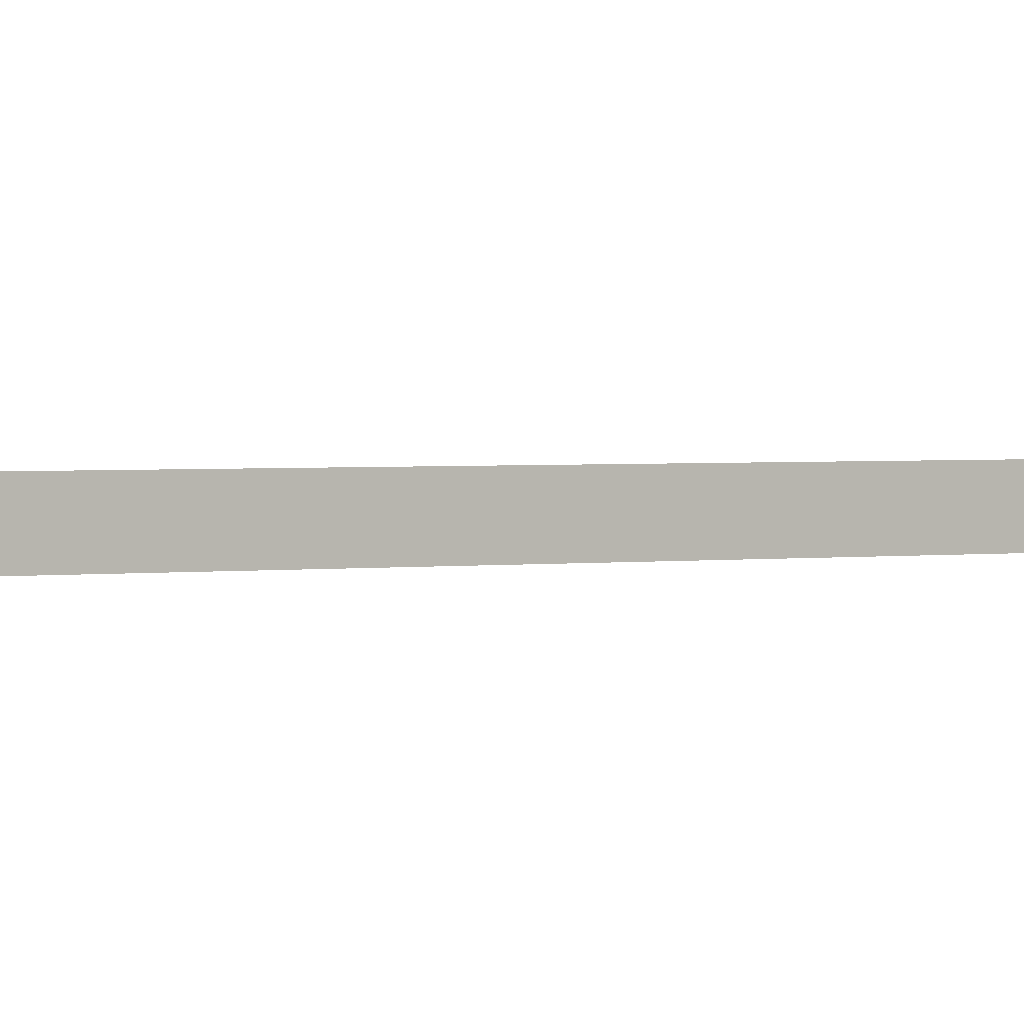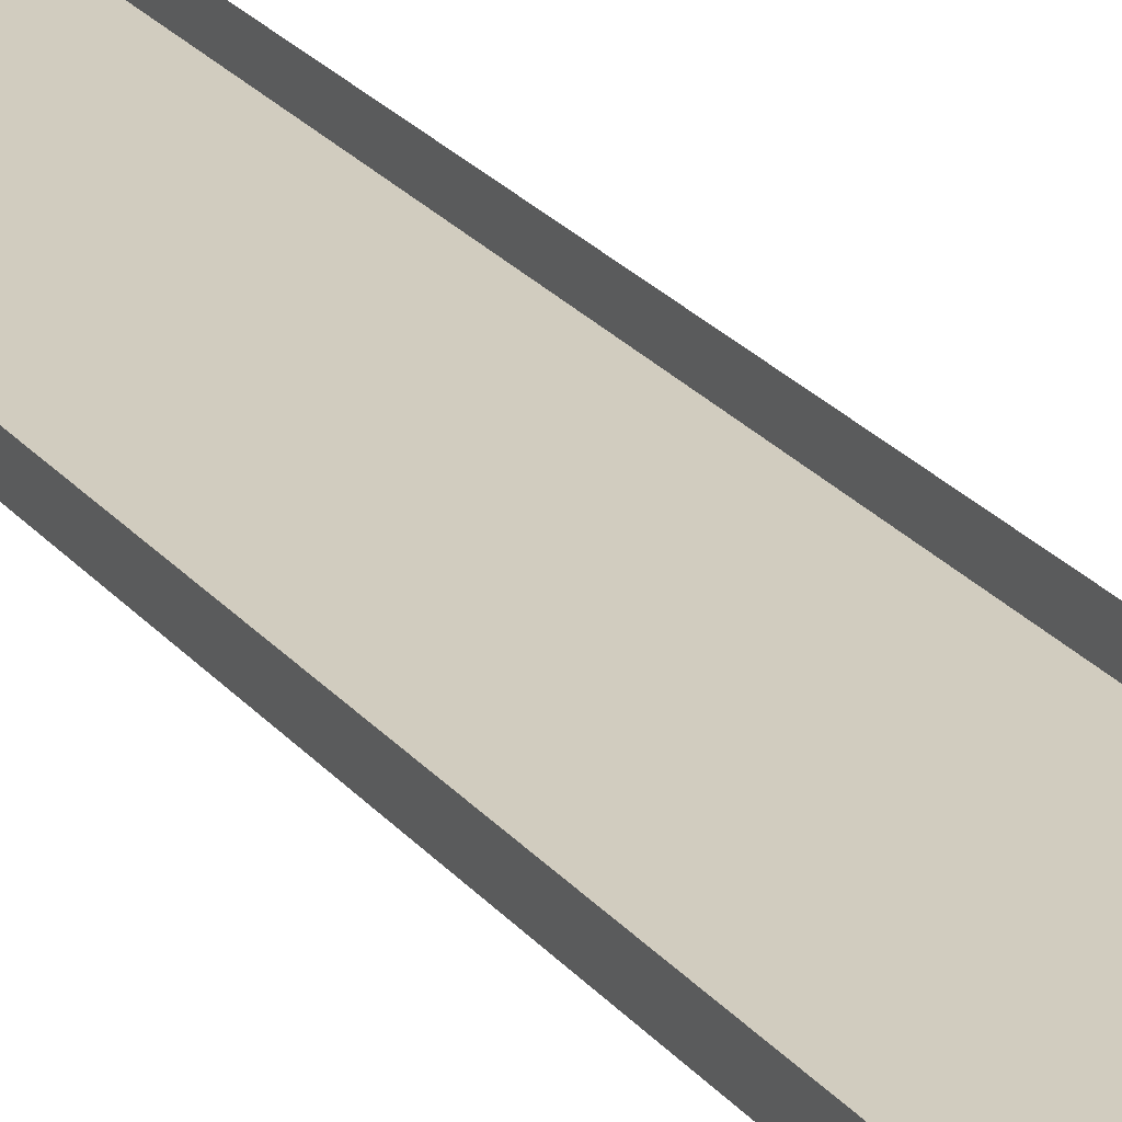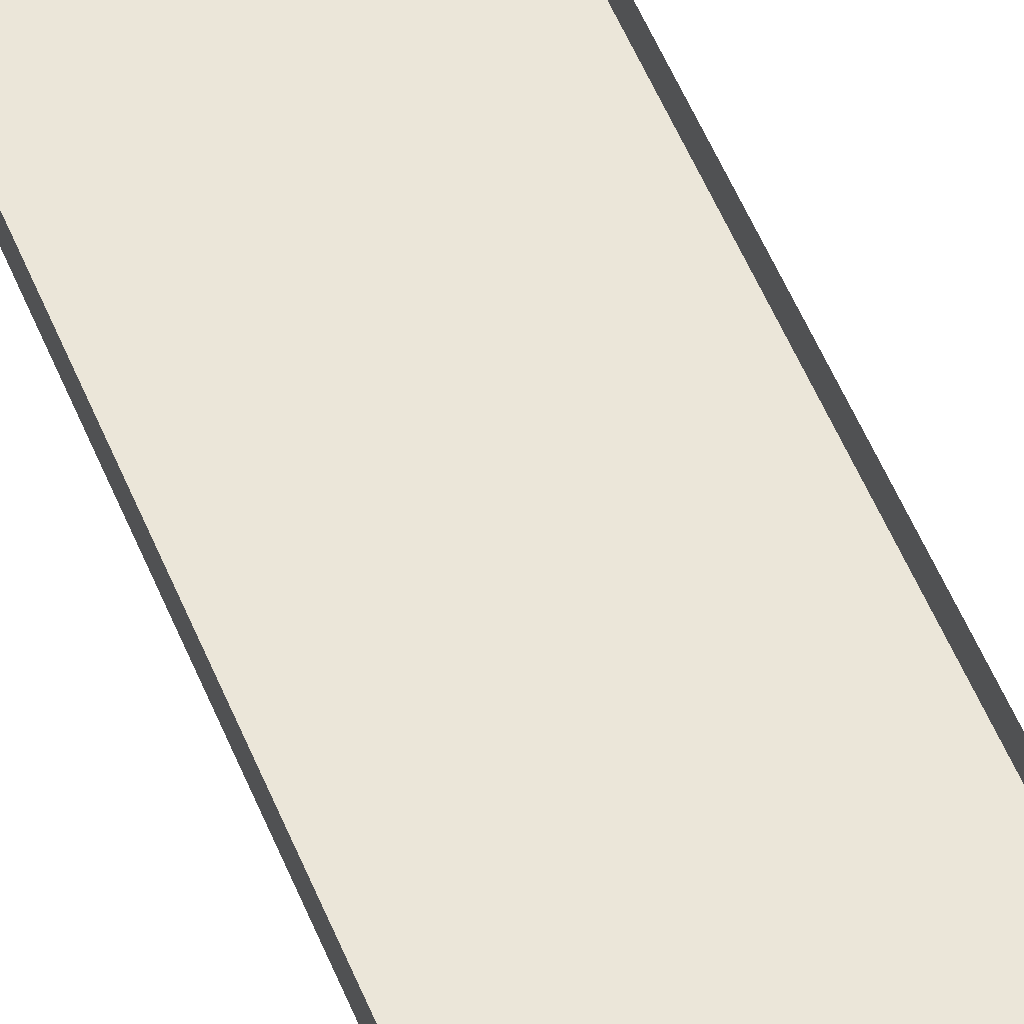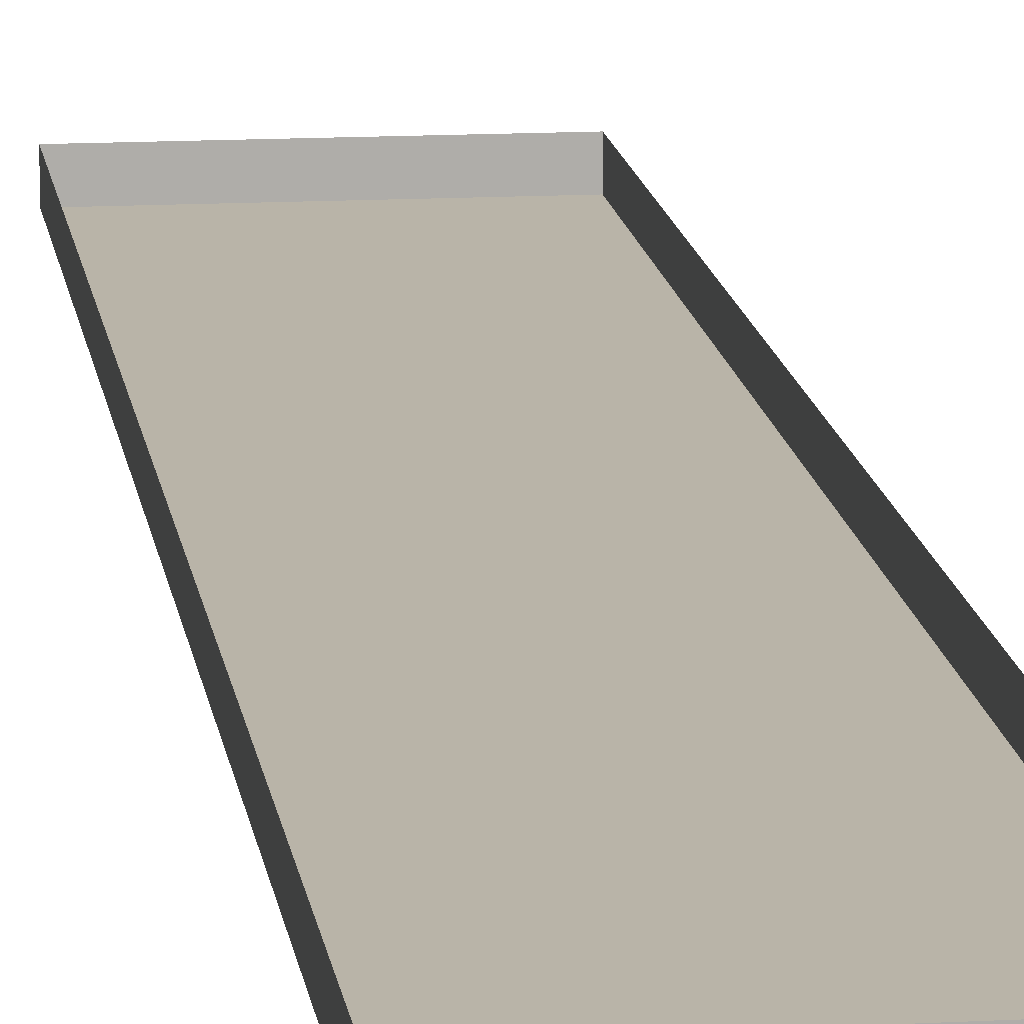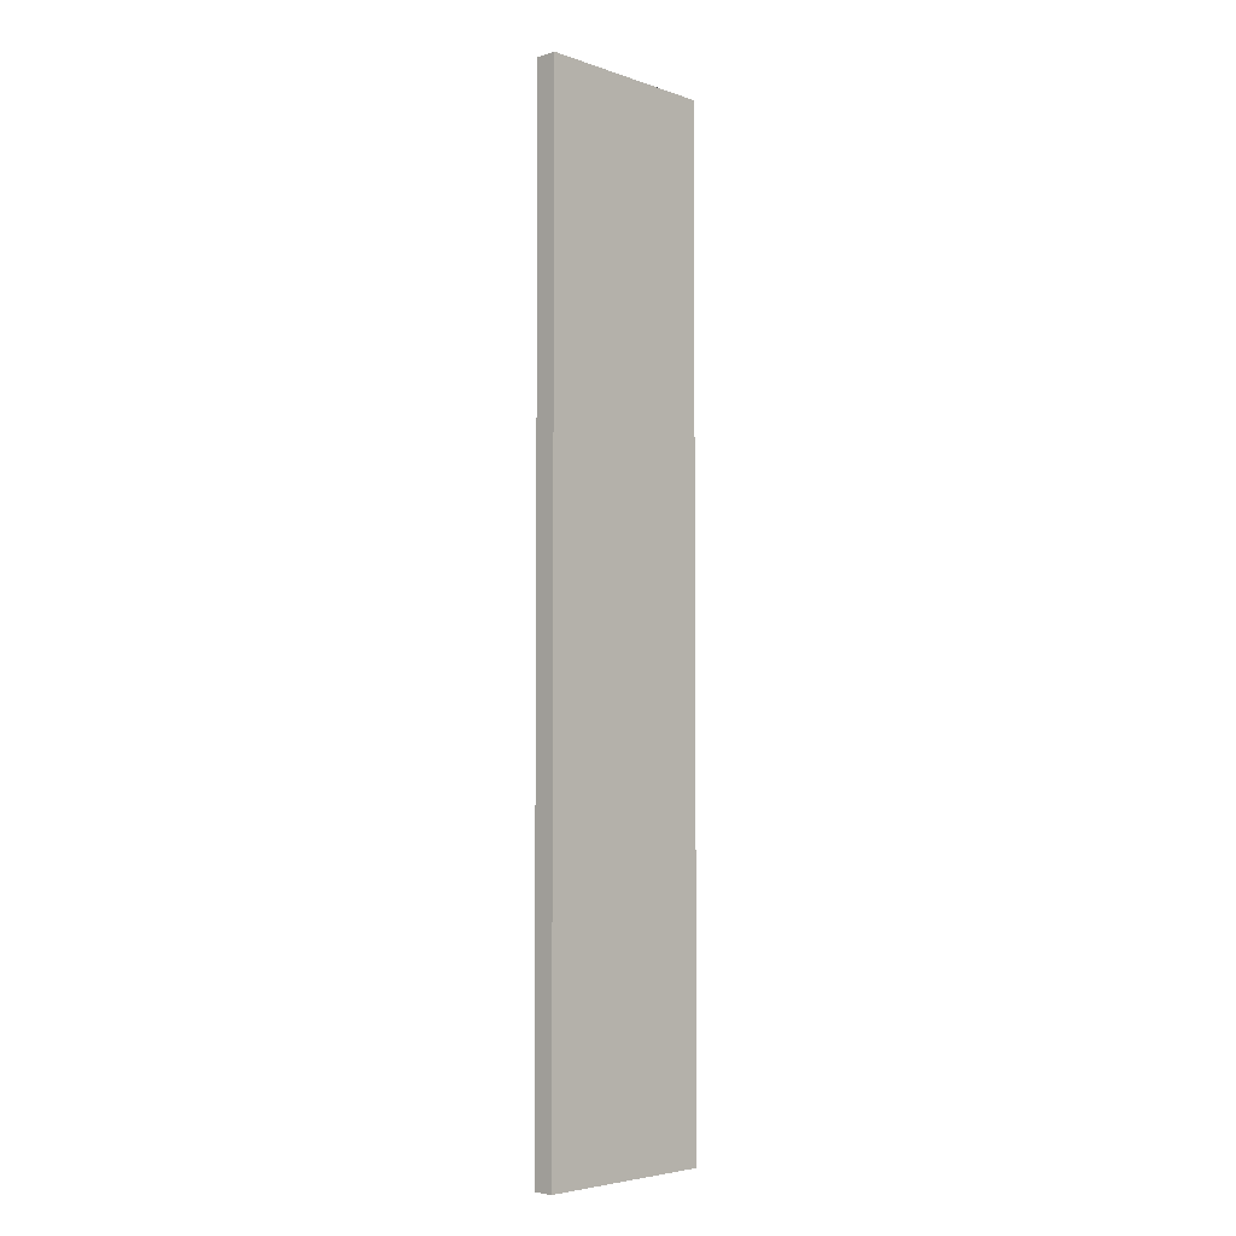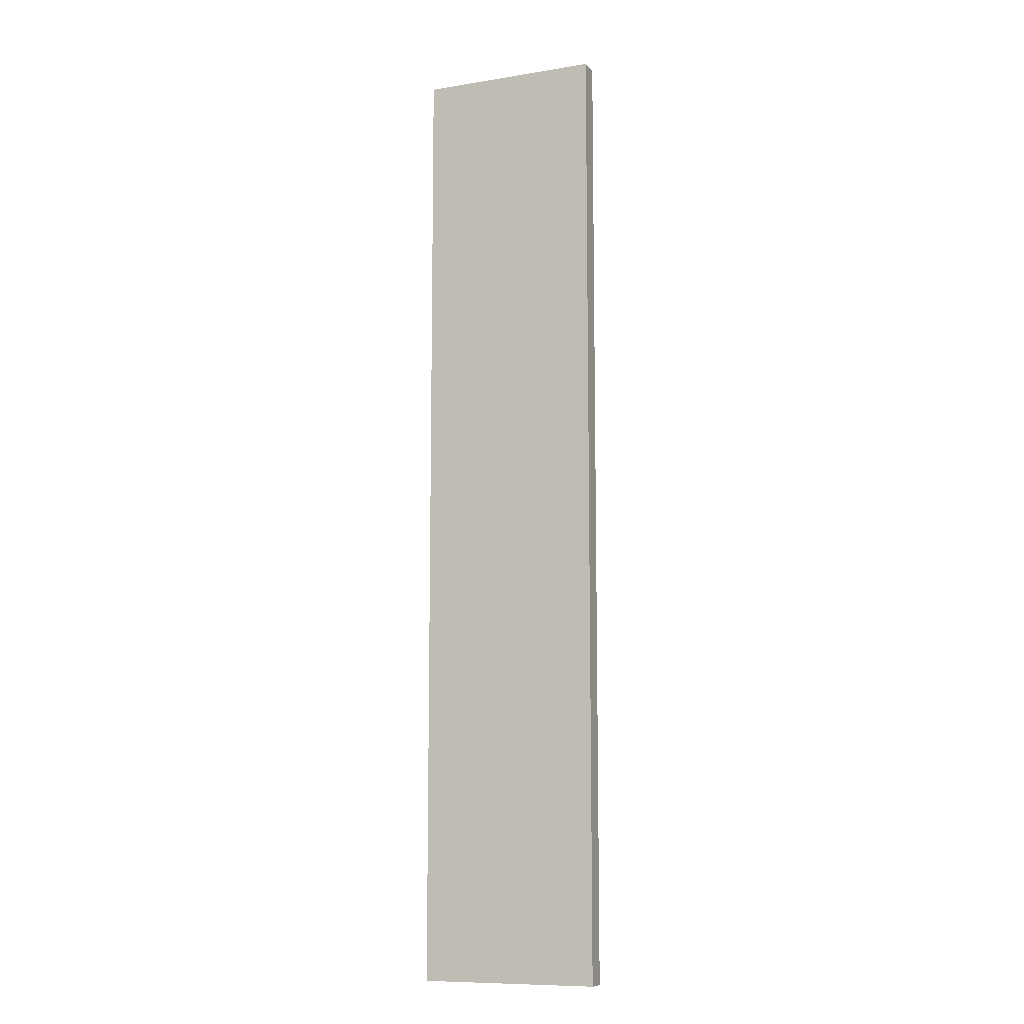
<metadata>
{"format":"obj","ext":"obj","renderer":"f3d","projection":"perspective","resolution":1024,"background":"white","views":[{"elev":1.2,"azim":51.1,"up":"+Z"},{"elev":24.1,"azim":151.1,"up":"+Z"},{"elev":55.6,"azim":-22.3,"up":"+Z"},{"elev":13.2,"azim":172.8,"up":"+Z"},{"elev":-4.7,"azim":133.5,"up":"+Y"},{"elev":-9.9,"azim":-157.5,"up":"+Y"}]}
</metadata>
<code>
g boardBK_geo23
v -0.6729 3.597 0.07648
v -0.6729 3.597 -0.07648
v 0.6729 3.597 -0.07648
v 0.6729 3.597 0.07648
v -0.6729 3.597 -0.07648
v -0.6729 -3.597 -0.07648
v 0.6729 -3.597 -0.07648
v 0.6729 3.597 -0.07648
v -0.6729 -3.597 -0.07648
v -0.6729 -3.597 0.07648
v 0.6729 -3.597 0.07648
v 0.6729 -3.597 -0.07648
v 0.6729 -3.597 0.07648
v 0.6729 3.597 0.07648
v 0.6729 3.597 -0.07648
v 0.6729 -3.597 -0.07648
v -0.6729 -3.597 -0.07648
v -0.6729 3.597 -0.07648
v -0.6729 3.597 0.07648
v -0.6729 -3.597 0.07648
g boardBK_geo23_0
f 3 2 1
f 4 3 1
f 7 6 5
f 8 7 5
f 11 10 9
f 12 11 9
f 15 14 13
f 16 15 13
f 19 18 17
f 20 19 17

</code>
